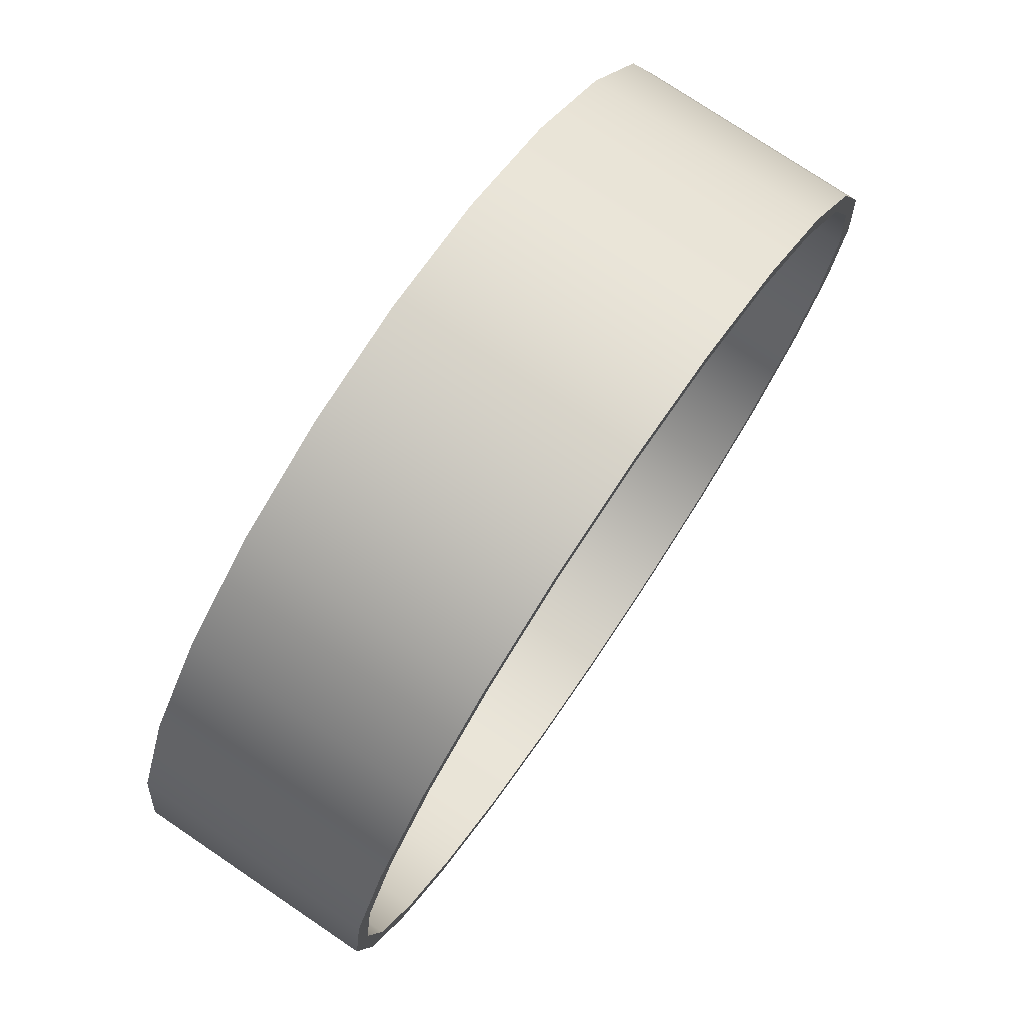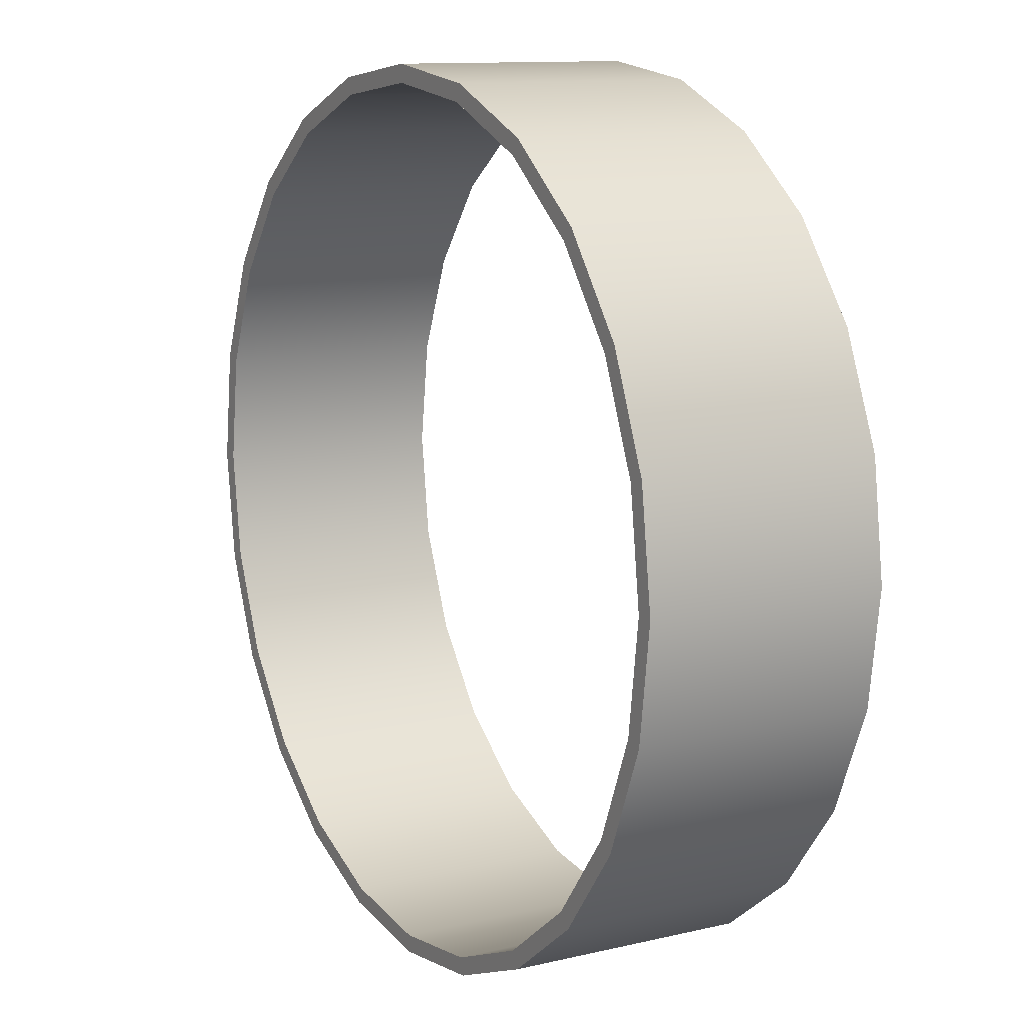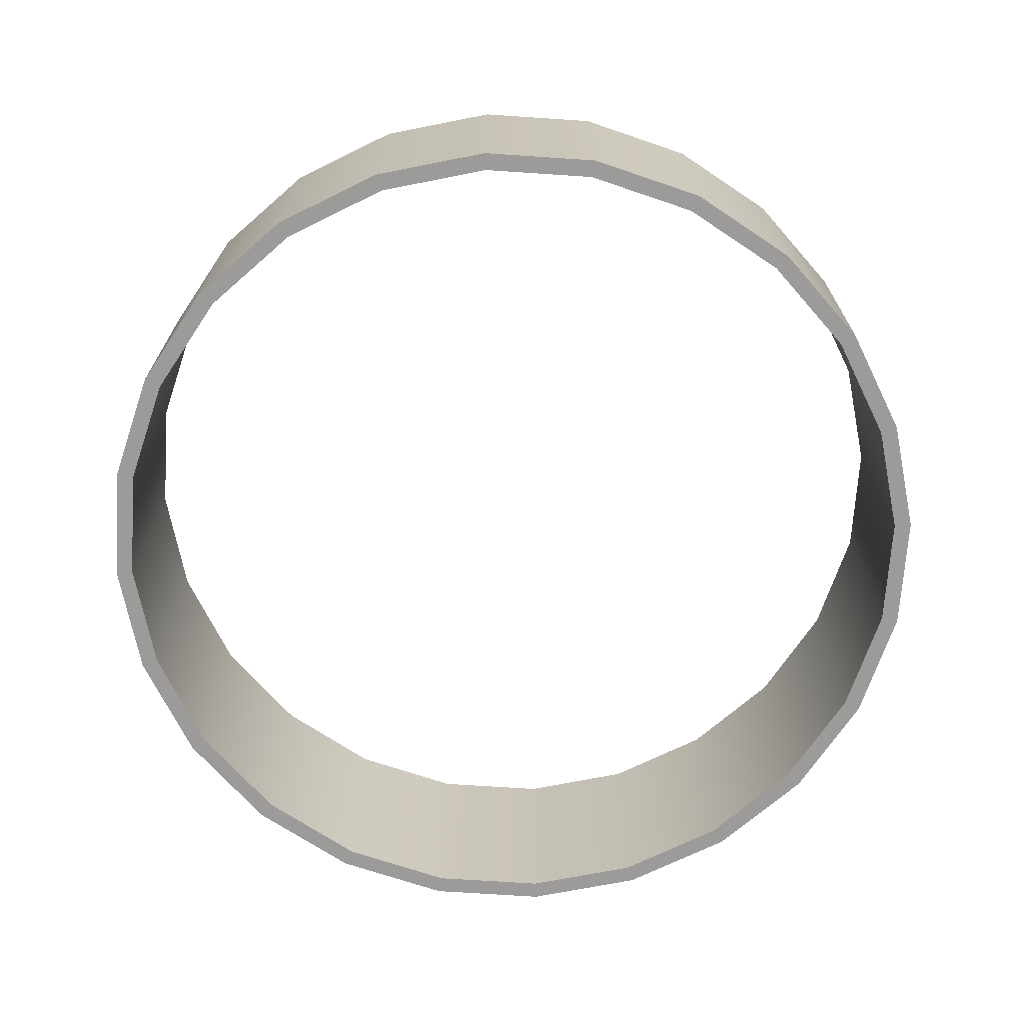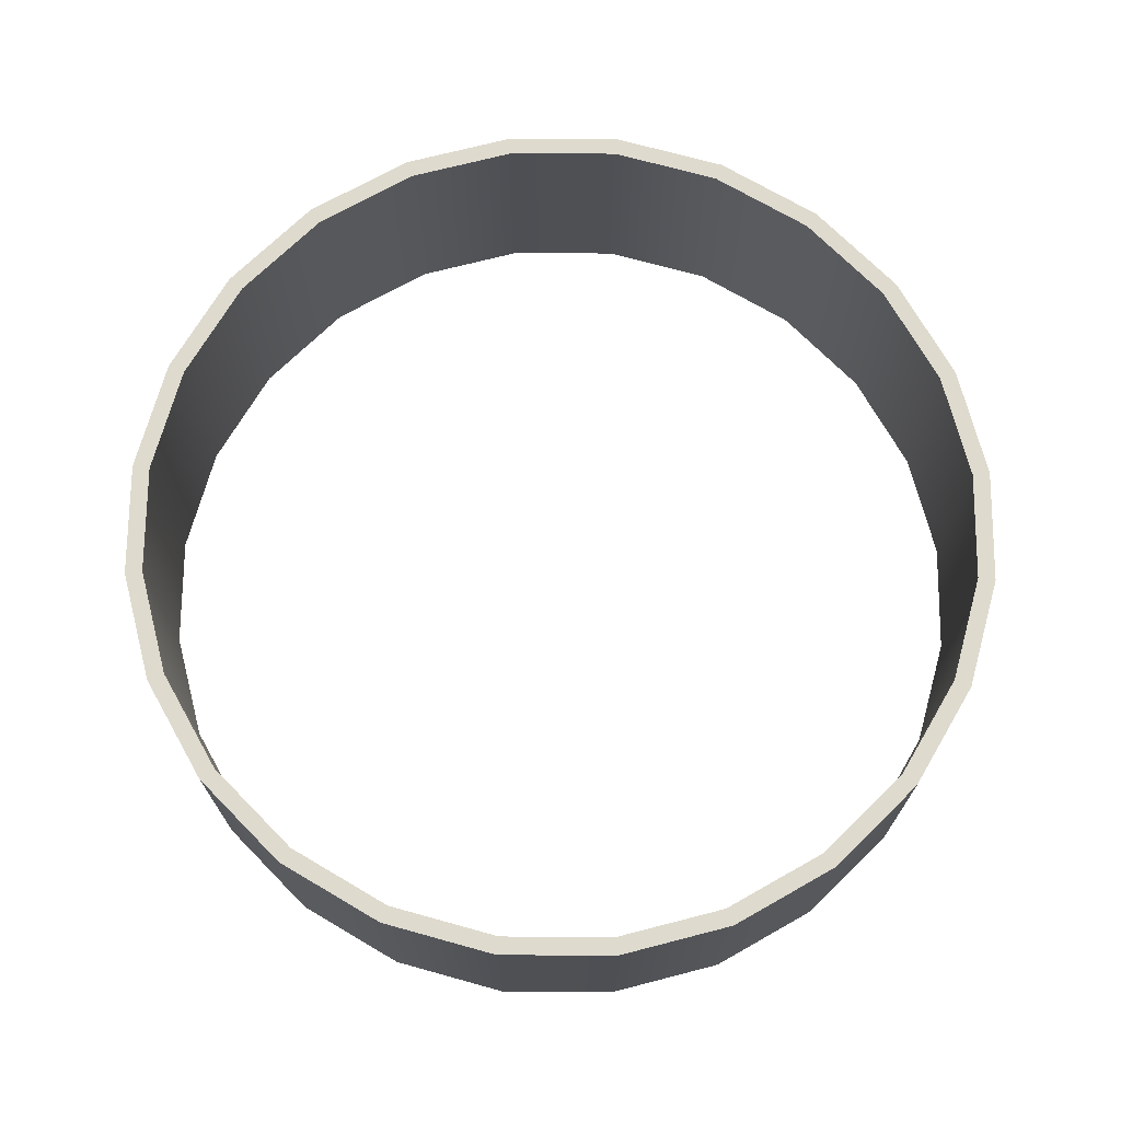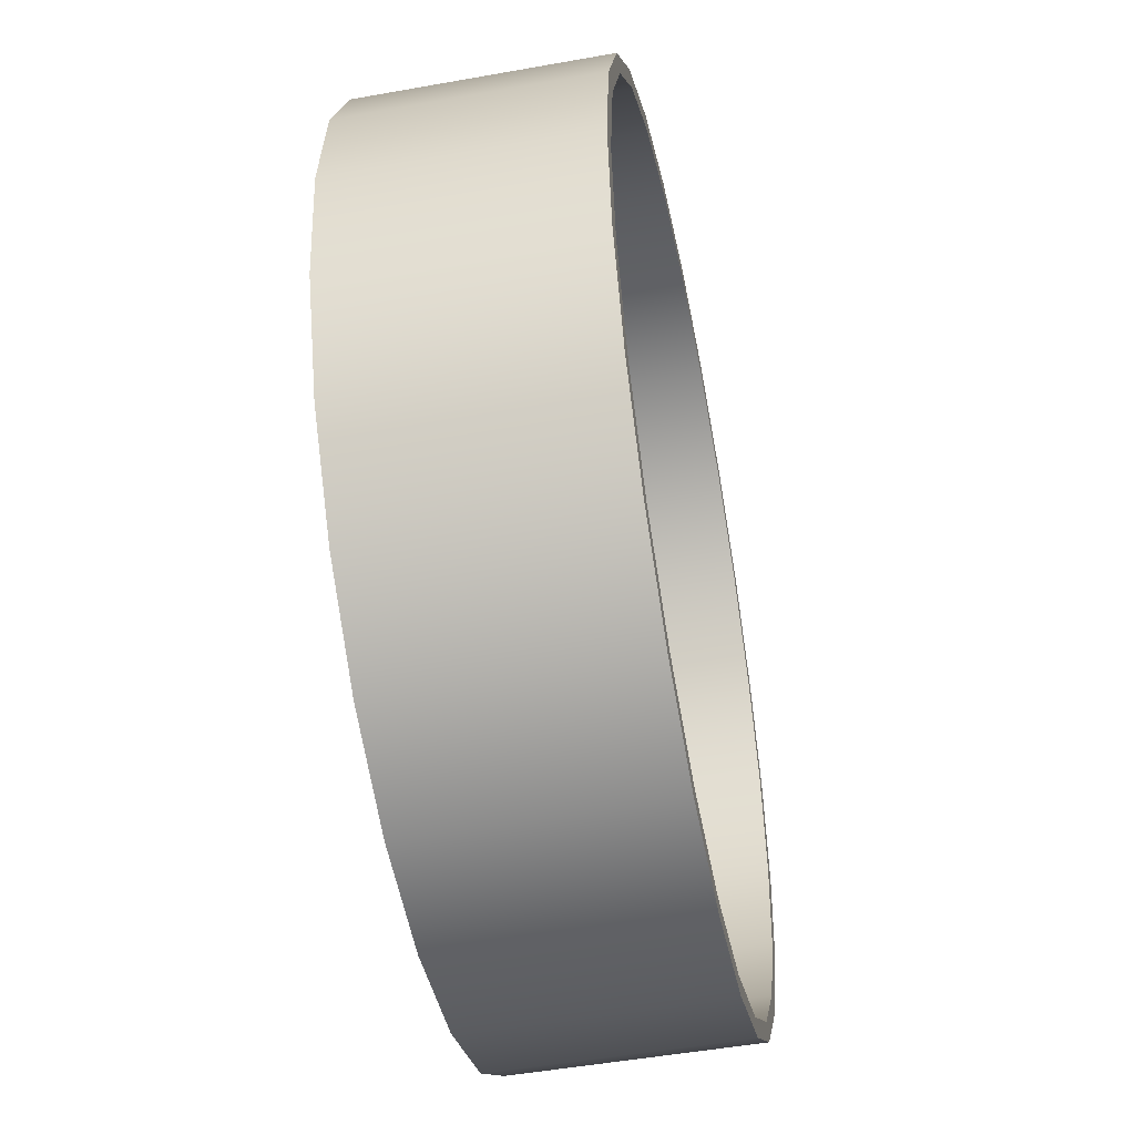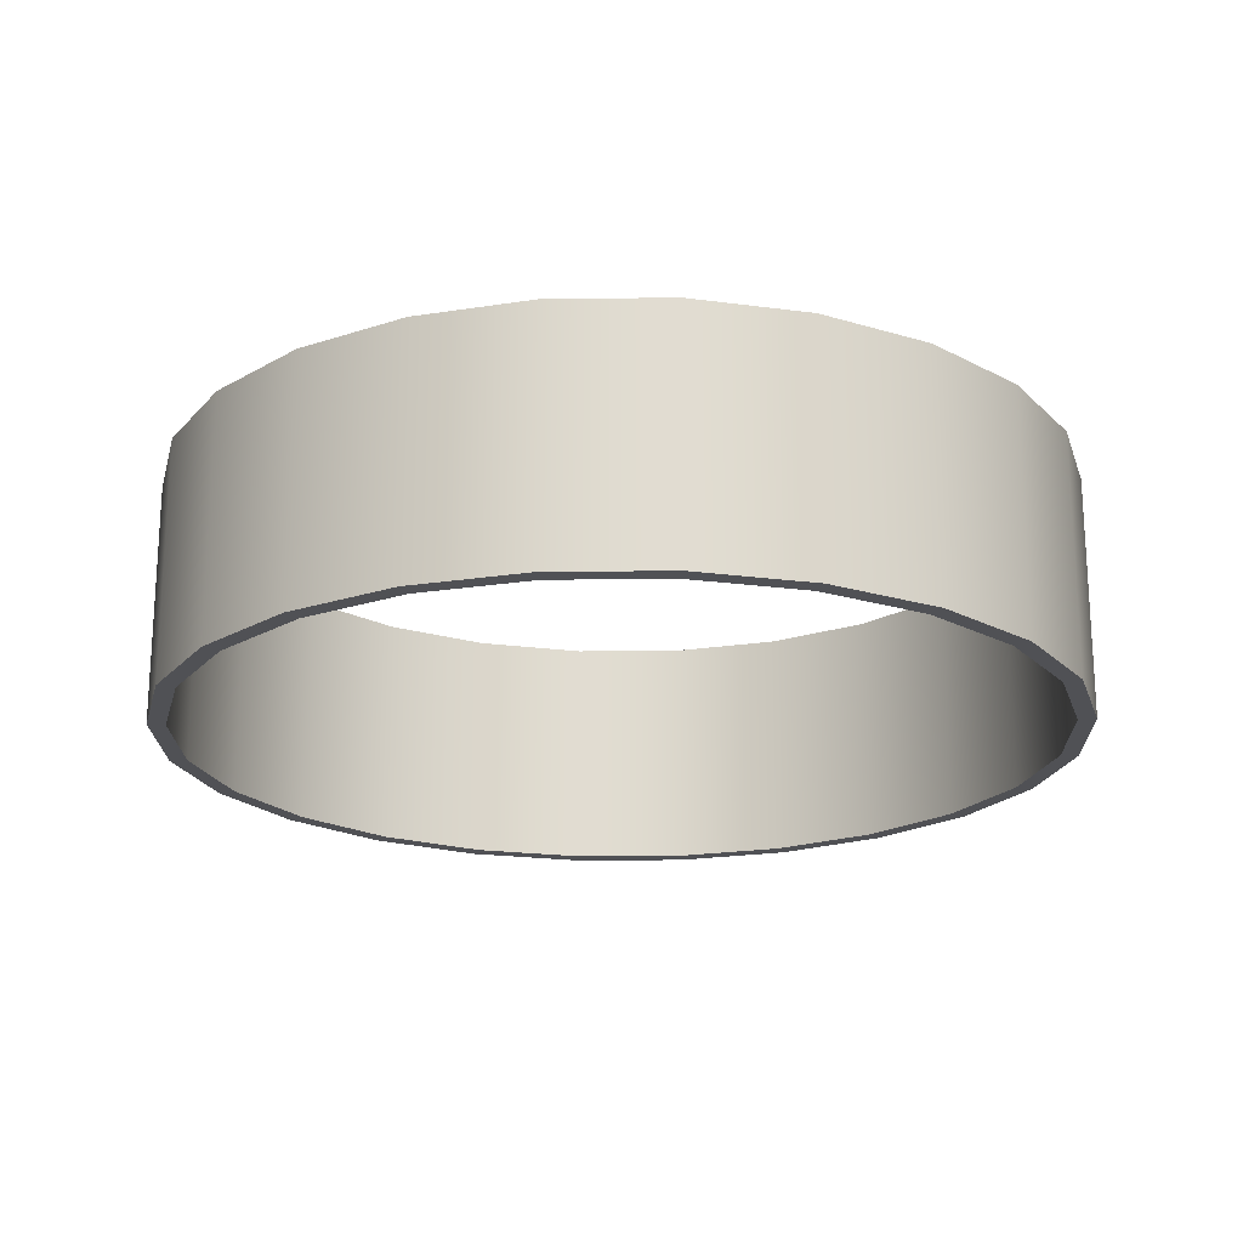
<metadata>
{"format":"obj","ext":"obj","renderer":"f3d","projection":"perspective","resolution":1024,"background":"white","views":[{"elev":76.1,"azim":-56.0,"up":"+Z"},{"elev":11.6,"azim":60.5,"up":"+Z"},{"elev":-69.8,"azim":-26.3,"up":"+Y"},{"elev":71.2,"azim":128.0,"up":"+Y"},{"elev":-49.7,"azim":101.2,"up":"+Z"},{"elev":-20.2,"azim":38.6,"up":"+Y"}]}
</metadata>
<code>
o libra_engine_s1_1_fairing
v 0.625 0.15 -1.301e-17
v 0.6037 0.15 0.1618
v 0.5413 0.15 0.3125
v 0.4419 0.15 0.4419
v 0.3125 0.15 0.5413
v 0.1618 0.15 0.6037
v -1.377e-17 0.15 0.625
v -0.1618 0.15 0.6037
v -0.3125 0.15 0.5413
v -0.4419 0.15 0.4419
v -0.5413 0.15 0.3125
v -0.6037 0.15 0.1618
v -0.625 0.15 6.353e-17
v -0.6037 0.15 -0.1618
v -0.5413 0.15 -0.3125
v -0.4419 0.15 -0.4419
v -0.3125 0.15 -0.5413
v -0.1618 0.15 -0.6037
v -1.669e-16 0.15 -0.625
v 0.1618 0.15 -0.6037
v 0.3125 0.15 -0.5413
v 0.4419 0.15 -0.4419
v 0.5413 0.15 -0.3125
v 0.6037 0.15 -0.1618
v 0.625 -0.1875 -1.258e-17
v 0.6037 -0.1875 0.1618
v 0.5413 -0.1875 0.3125
v 0.4419 -0.1875 0.4419
v 0.3125 -0.1875 0.5413
v 0.1618 -0.1875 0.6037
v -1.377e-17 -0.1875 0.625
v -0.1618 -0.1875 0.6037
v -0.3125 -0.1875 0.5413
v -0.4419 -0.1875 0.4419
v -0.5413 -0.1875 0.3125
v -0.6037 -0.1875 0.1618
v -0.625 -0.1875 6.396e-17
v -0.6037 -0.1875 -0.1618
v -0.5413 -0.1875 -0.3125
v -0.4419 -0.1875 -0.4419
v -0.3125 -0.1875 -0.5413
v -0.1618 -0.1875 -0.6037
v -1.669e-16 -0.1875 -0.625
v 0.1618 -0.1875 -0.6037
v 0.3125 -0.1875 -0.5413
v 0.4419 -0.1875 -0.4419
v 0.5413 -0.1875 -0.3125
v 0.6037 -0.1875 -0.1618
v 0.6 -0.1875 -1.116e-17
v 0.5796 -0.1875 0.1553
v 0.5196 -0.1875 0.3
v 0.4243 -0.1875 0.4243
v 0.3 -0.1875 0.5196
v 0.1553 -0.1875 0.5796
v -1.757e-17 -0.1875 0.6
v -0.1553 -0.1875 0.5796
v -0.3 -0.1875 0.5196
v -0.4243 -0.1875 0.4243
v -0.5196 -0.1875 0.3
v -0.5796 -0.1875 0.1553
v -0.6 -0.1875 6.232e-17
v -0.5796 -0.1875 -0.1553
v -0.5196 -0.1875 -0.3
v -0.4243 -0.1875 -0.4243
v -0.3 -0.1875 -0.5196
v -0.1553 -0.1875 -0.5796
v -1.645e-16 -0.1875 -0.6
v 0.1553 -0.1875 -0.5796
v 0.3 -0.1875 -0.5196
v 0.4243 -0.1875 -0.4243
v 0.5196 -0.1875 -0.3
v 0.5796 -0.1875 -0.1553
v 0.5796 0.15 0.1553
v 0.6 0.15 -1.157e-17
v 0.5796 0.15 -0.1553
v 0.5196 0.15 -0.3
v 0.4243 0.15 -0.4243
v 0.3 0.15 -0.5196
v 0.1553 0.15 -0.5796
v -1.645e-16 0.15 -0.6
v -0.1553 0.15 -0.5796
v -0.3 0.15 -0.5196
v -0.4243 0.15 -0.4243
v -0.5196 0.15 -0.3
v -0.5796 0.15 -0.1553
v -0.6 0.15 6.191e-17
v -0.5796 0.15 0.1553
v -0.5196 0.15 0.3
v -0.4243 0.15 0.4243
v -0.3 0.15 0.5196
v -0.1553 0.15 0.5796
v -1.757e-17 0.15 0.6
v 0.1553 0.15 0.5796
v 0.3 0.15 0.5196
v 0.4243 0.15 0.4243
v 0.5196 0.15 0.3
g libra_engine_s1_1_fairing_libra_engine_s1_1_fairing_auv
f 1 74 73 2
f 2 73 96 3
f 3 96 95 4
f 4 95 94 5
f 5 94 93 6
f 6 93 92 7
f 7 92 91 8
f 8 91 90 9
f 9 90 89 10
f 10 89 88 11
f 11 88 87 12
f 12 87 86 13
f 13 86 85 14
f 14 85 84 15
f 15 84 83 16
f 16 83 82 17
f 17 82 81 18
f 18 81 80 19
f 19 80 79 20
f 20 79 78 21
f 21 78 77 22
f 22 77 76 23
f 23 76 75 24
f 24 75 74 1
f 25 49 72 48
f 26 50 49 25
f 27 51 50 26
f 28 52 51 27
f 29 53 52 28
f 30 54 53 29
f 31 55 54 30
f 32 56 55 31
f 33 57 56 32
f 34 58 57 33
f 35 59 58 34
f 36 60 59 35
f 37 61 60 36
f 38 62 61 37
f 39 63 62 38
f 40 64 63 39
f 41 65 64 40
f 42 66 65 41
f 43 67 66 42
f 44 68 67 43
f 45 69 68 44
f 46 70 69 45
f 47 71 70 46
f 48 72 71 47
f 1 25 48 24
f 2 26 25 1
f 3 27 26 2
f 4 28 27 3
f 5 29 28 4
f 6 30 29 5
f 7 31 30 6
f 8 32 31 7
f 9 33 32 8
f 10 34 33 9
f 11 35 34 10
f 12 36 35 11
f 13 37 36 12
f 14 38 37 13
f 15 39 38 14
f 16 40 39 15
f 17 41 40 16
f 18 42 41 17
f 19 43 42 18
f 20 44 43 19
f 21 45 44 20
f 22 46 45 21
f 23 47 46 22
f 24 48 47 23
f 49 74 75 72
f 50 73 74 49
f 51 96 73 50
f 52 95 96 51
f 53 94 95 52
f 54 93 94 53
f 55 92 93 54
f 56 91 92 55
f 57 90 91 56
f 58 89 90 57
f 59 88 89 58
f 60 87 88 59
f 61 86 87 60
f 62 85 86 61
f 63 84 85 62
f 64 83 84 63
f 65 82 83 64
f 66 81 82 65
f 67 80 81 66
f 68 79 80 67
f 69 78 79 68
f 70 77 78 69
f 71 76 77 70
f 72 75 76 71

</code>
